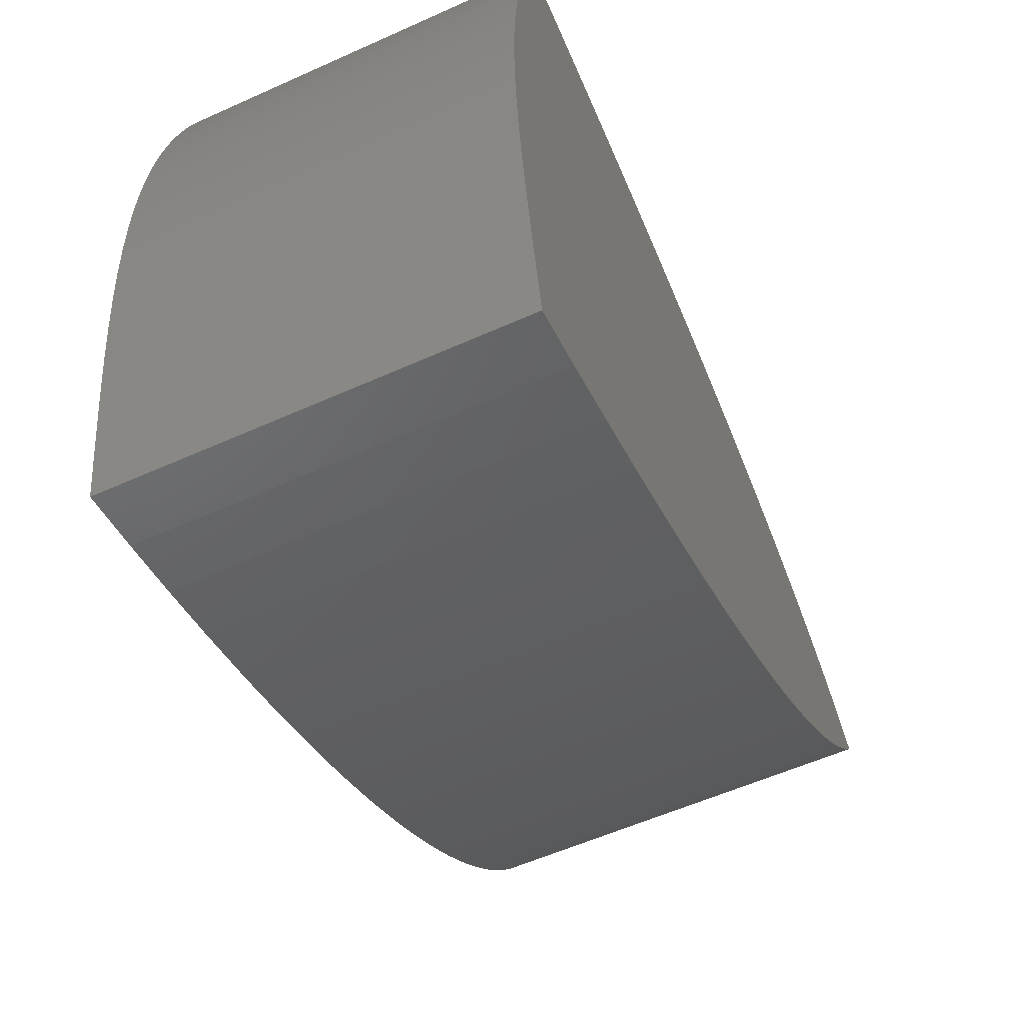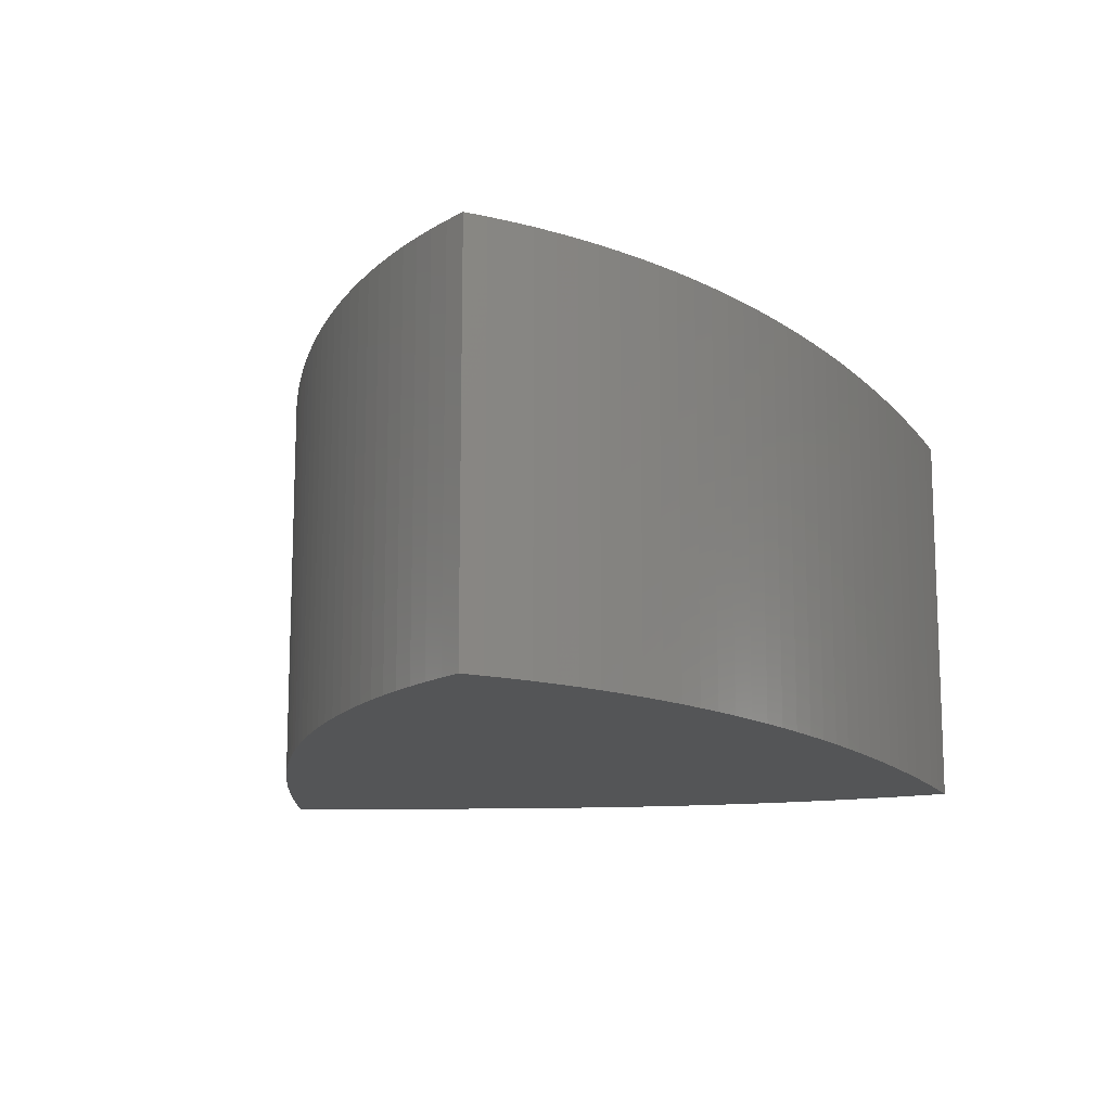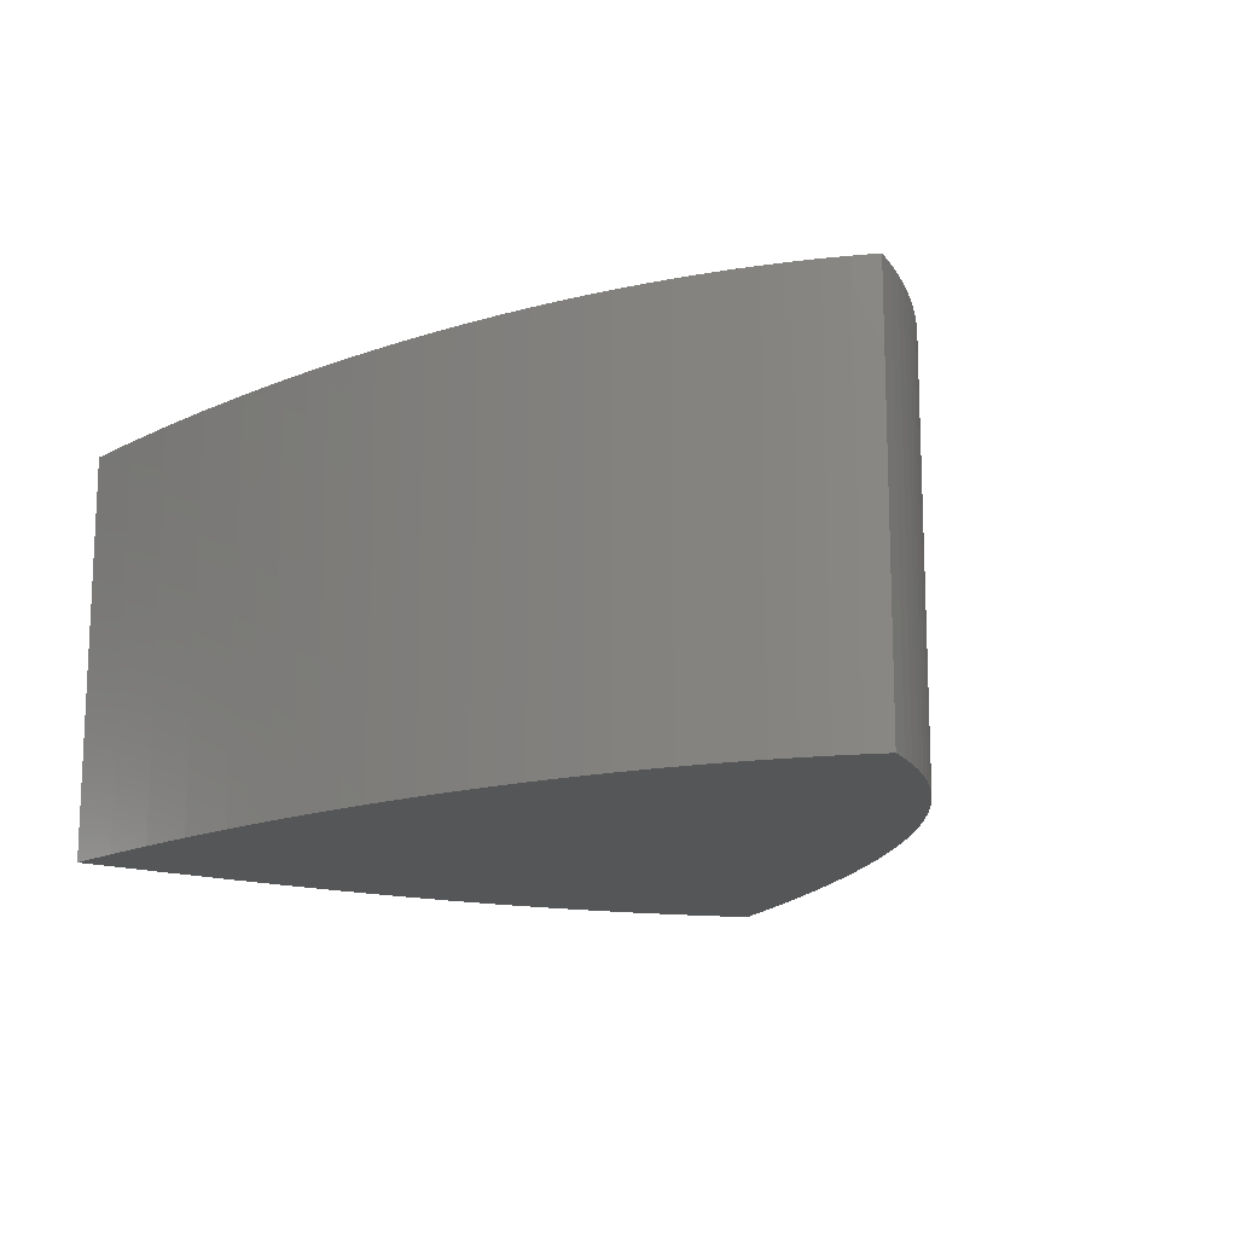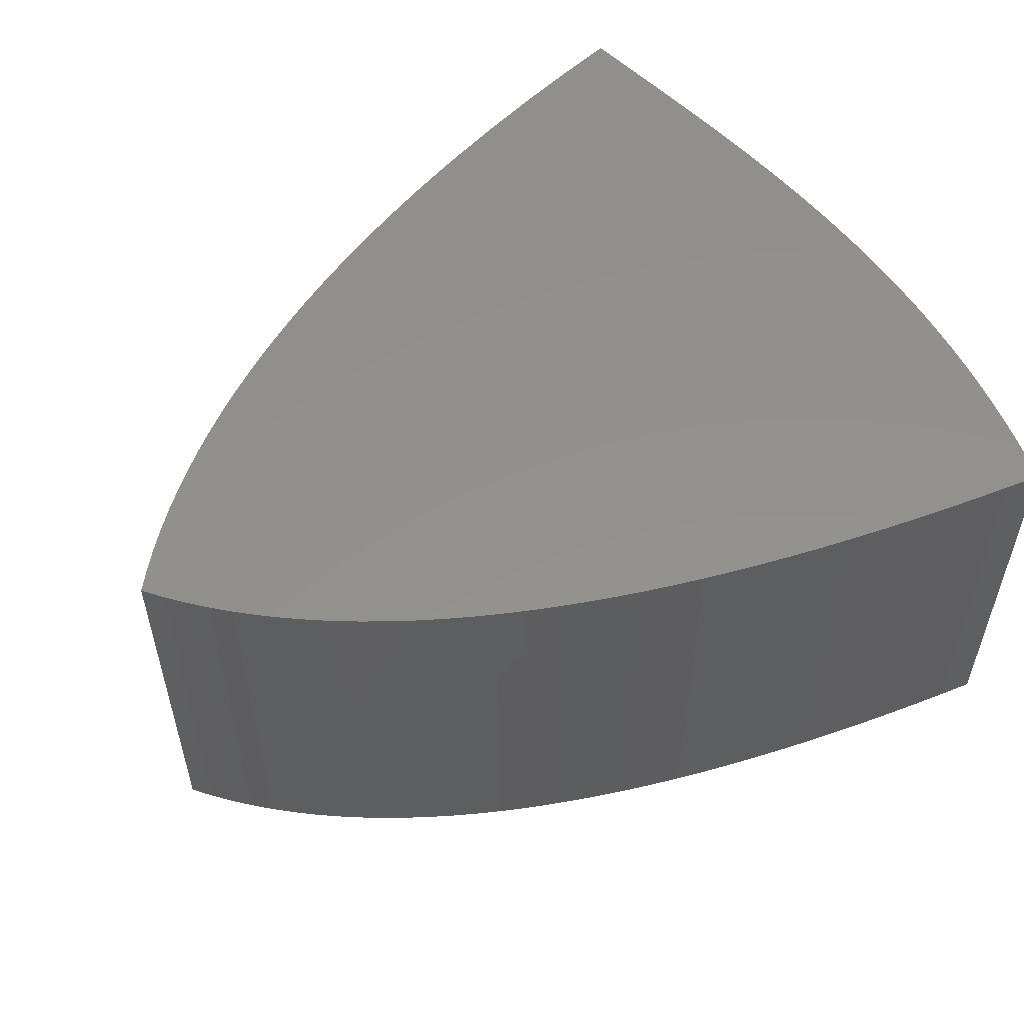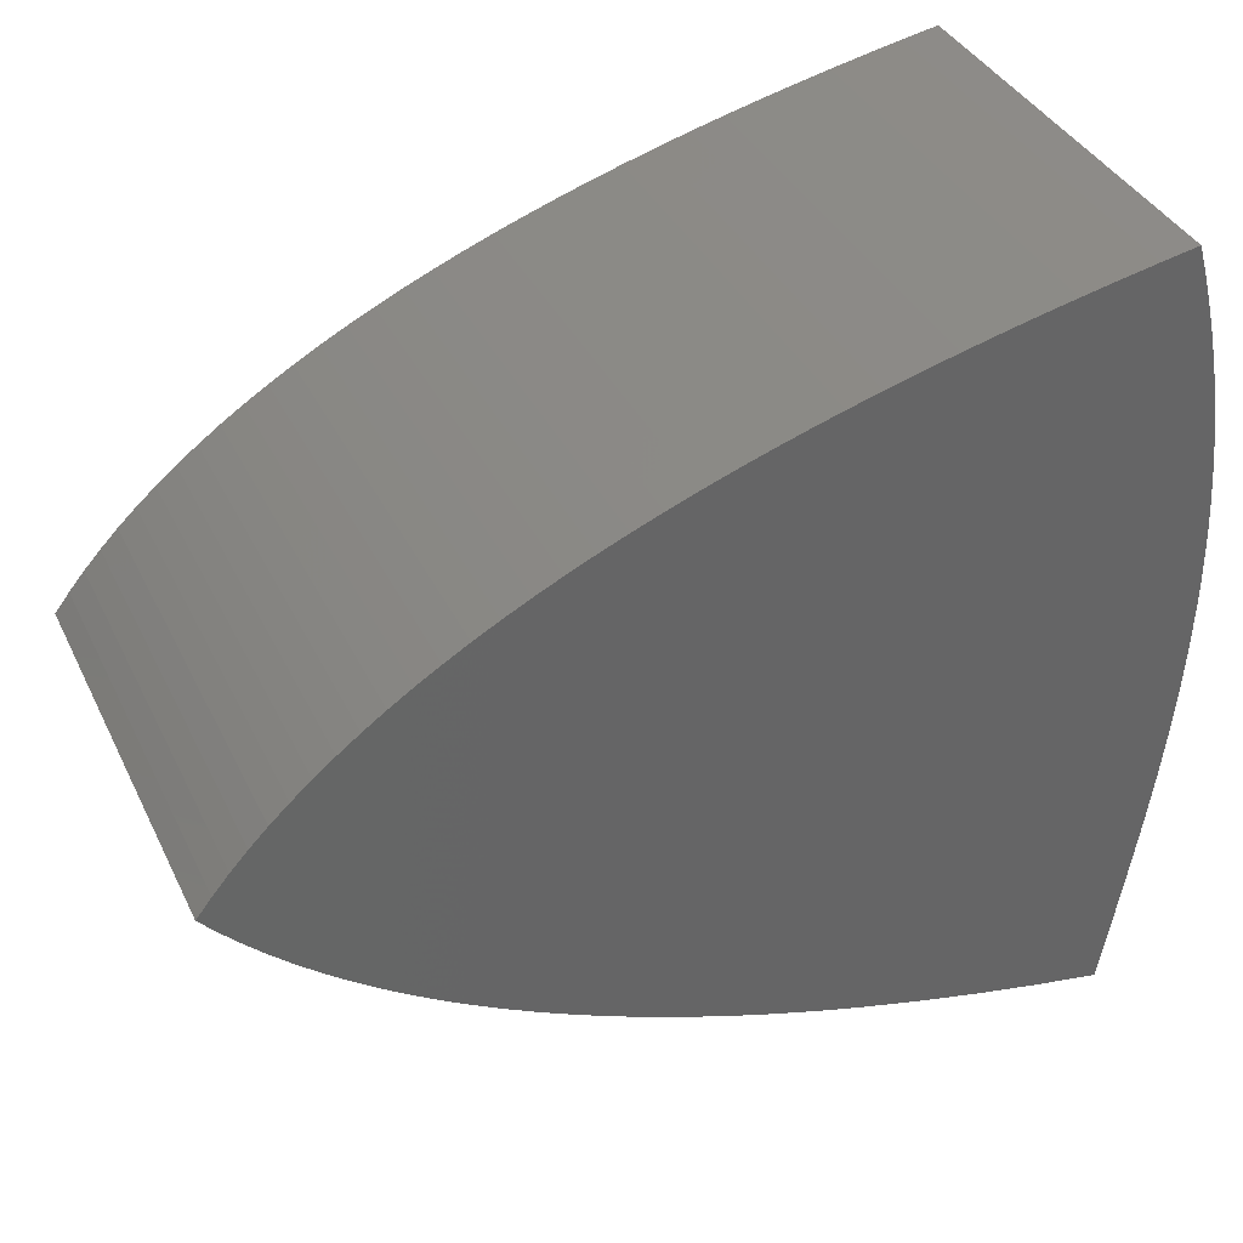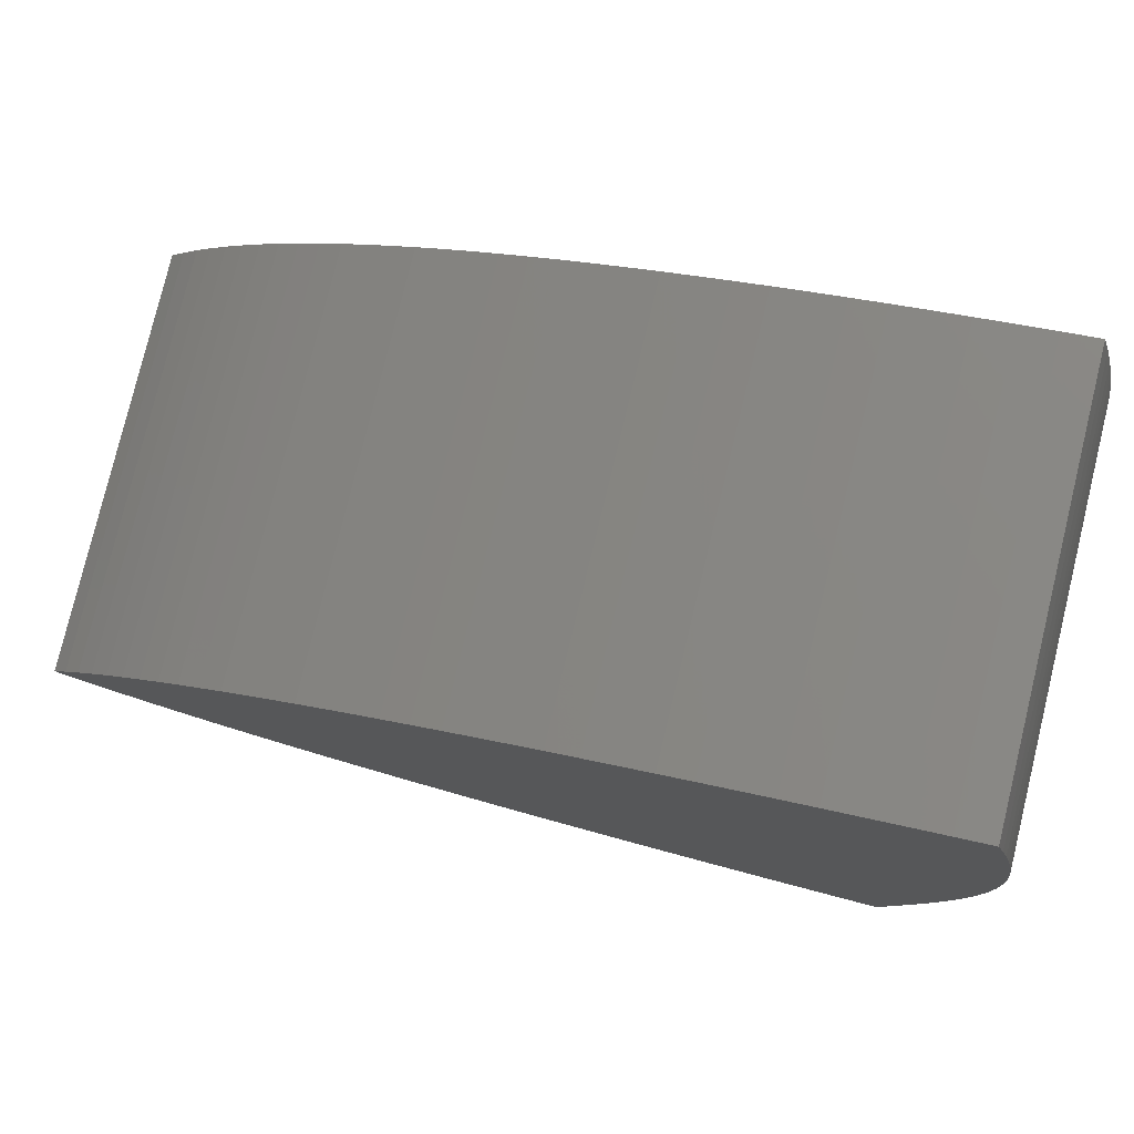
<metadata>
{"format":"stl","ext":"stl","renderer":"f3d","projection":"perspective","resolution":1024,"background":"white","views":[{"elev":-57.2,"azim":-65.0,"up":"+Y"},{"elev":-13.7,"azim":100.4,"up":"+Z"},{"elev":-14.6,"azim":60.5,"up":"+Z"},{"elev":54.5,"azim":146.1,"up":"+Z"},{"elev":37.5,"azim":156.4,"up":"+Y"},{"elev":79.0,"azim":-166.4,"up":"+Y"}]}
</metadata>
<code>
# stl→obj: 164 verts, 324 faces
v 0.005416 0.0335 0
v 0.008008 0.03401 0
v 0.005416 0.0335 0.017
v 0.008008 0.03401 0.017
v 0.01057 0.03457 0
v 0.01057 0.03457 0.017
v 0.0131 0.03519 0
v 0.0131 0.03519 0.017
v 0.01559 0.03587 0
v 0.01559 0.03587 0.017
v 0.01682 0.03623 0
v 0.01682 0.03623 0.017
v 0.01803 0.03661 0
v 0.01803 0.03661 0.017
v 0.01923 0.03701 0
v 0.01923 0.03701 0.017
v 0.02041 0.03742 0
v 0.02041 0.03742 0.017
v 0.02158 0.03784 0
v 0.02158 0.03784 0.017
v 0.02272 0.03828 0
v 0.02272 0.03828 0.017
v 0.02386 0.03874 0
v 0.02386 0.03874 0.017
v 0.02497 0.03922 0
v 0.02497 0.03922 0.017
v 0.02606 0.03971 0
v 0.02606 0.03971 0.017
v 0.02713 0.04022 0
v 0.02713 0.04022 0.017
v 0.02818 0.04075 0
v 0.02818 0.04075 0.017
v 0.0292 0.04129 0
v 0.0292 0.04129 0.017
v 0.0302 0.04185 0
v 0.0302 0.04185 0.017
v 0.03118 0.04243 0
v 0.03118 0.04243 0.017
v 0.03213 0.04303 0
v 0.03213 0.04303 0.017
v 0.03305 0.04364 0
v 0.03305 0.04364 0.017
v 0.03395 0.04428 0
v 0.03395 0.04428 0.017
v 0.03481 0.04493 0
v 0.03481 0.04493 0.017
v 0.03565 0.0456 0
v 0.03565 0.0456 0.017
v 0.03645 0.04629 0
v 0.03645 0.04629 0.017
v 0.03723 0.047 0
v 0.03723 0.047 0.017
v 0.03797 0.04773 0
v 0.03797 0.04773 0.017
v 0.03867 0.04847 0
v 0.03867 0.04847 0.017
v 0.03935 0.04924 0
v 0.03935 0.04924 0.017
v 0.005315 0.06518 0
v 0.004995 0.0641 0
v 0.005315 0.06518 0.017
v 0.004995 0.0641 0.017
v 0.004706 0.06303 0
v 0.004706 0.06303 0.017
v 0.004448 0.06196 0
v 0.004448 0.06196 0.017
v 0.004219 0.06091 0
v 0.004219 0.06091 0.017
v 0.004018 0.05986 0
v 0.004018 0.05986 0.017
v 0.003844 0.05882 0
v 0.003844 0.05882 0.017
v 0.003696 0.05779 0
v 0.003696 0.05779 0.017
v 0.003574 0.05677 0
v 0.003574 0.05677 0.017
v 0.003475 0.05575 0
v 0.003475 0.05575 0.017
v 0.003399 0.05473 0
v 0.003399 0.05473 0.017
v 0.003345 0.05373 0
v 0.003345 0.05373 0.017
v 0.003312 0.05273 0
v 0.003312 0.05273 0.017
v 0.003299 0.05173 0
v 0.003299 0.05173 0.017
v 0.003305 0.05075 0
v 0.003305 0.05075 0.017
v 0.003368 0.04878 0
v 0.003368 0.04878 0.017
v 0.003494 0.04683 0
v 0.003494 0.04683 0.017
v 0.003673 0.0449 0
v 0.003673 0.0449 0.017
v 0.003899 0.04298 0
v 0.003899 0.04298 0.017
v 0.004161 0.04108 0
v 0.004161 0.04108 0.017
v 0.004453 0.03918 0
v 0.004453 0.03918 0.017
v 0.004765 0.03728 0
v 0.004765 0.03728 0.017
v 0.03875 0.05001 0
v 0.03875 0.05001 0.017
v 0.03812 0.05076 0
v 0.03812 0.05076 0.017
v 0.03746 0.05149 0
v 0.03746 0.05149 0.017
v 0.03676 0.0522 0
v 0.03676 0.0522 0.017
v 0.03602 0.05289 0
v 0.03602 0.05289 0.017
v 0.03526 0.05356 0
v 0.03526 0.05356 0.017
v 0.03445 0.05421 0
v 0.03445 0.05421 0.017
v 0.03362 0.05485 0
v 0.03362 0.05485 0.017
v 0.03275 0.05546 0
v 0.03275 0.05546 0.017
v 0.03186 0.05605 0
v 0.03186 0.05605 0.017
v 0.03093 0.05663 0
v 0.03093 0.05663 0.017
v 0.02997 0.05719 0
v 0.02997 0.05719 0.017
v 0.02898 0.05773 0
v 0.02898 0.05773 0.017
v 0.02796 0.05826 0
v 0.02796 0.05826 0.017
v 0.02692 0.05876 0
v 0.02692 0.05876 0.017
v 0.02584 0.05925 0
v 0.02584 0.05925 0.017
v 0.02474 0.05973 0
v 0.02474 0.05973 0.017
v 0.02361 0.06019 0
v 0.02361 0.06019 0.017
v 0.02246 0.06064 0
v 0.02246 0.06064 0.017
v 0.02128 0.06107 0
v 0.02128 0.06107 0.017
v 0.02007 0.06148 0
v 0.02007 0.06148 0.017
v 0.01884 0.06188 0
v 0.01884 0.06188 0.017
v 0.01759 0.06227 0
v 0.01759 0.06227 0.017
v 0.01631 0.06264 0
v 0.01631 0.06264 0.017
v 0.01501 0.063 0
v 0.01501 0.063 0.017
v 0.01369 0.06335 0
v 0.01369 0.06335 0.017
v 0.01234 0.06368 0
v 0.01234 0.06368 0.017
v 0.01098 0.064 0
v 0.01098 0.064 0.017
v 0.00959 0.06431 0
v 0.00959 0.06431 0.017
v 0.008184 0.06461 0
v 0.008184 0.06461 0.017
v 0.006759 0.0649 0
v 0.006759 0.0649 0.017
f 1 2 3
f 3 2 4
f 4 2 5
f 4 5 6
f 6 5 7
f 6 7 8
f 8 7 9
f 8 9 10
f 10 9 11
f 10 11 12
f 12 11 13
f 12 13 14
f 14 13 15
f 14 15 16
f 16 15 17
f 16 17 18
f 18 17 19
f 18 19 20
f 20 19 21
f 20 21 22
f 22 21 23
f 22 23 24
f 24 23 25
f 24 25 26
f 26 25 27
f 26 27 28
f 28 27 29
f 28 29 30
f 30 29 31
f 30 31 32
f 32 31 33
f 32 33 34
f 34 33 35
f 34 35 36
f 36 35 37
f 36 37 38
f 38 37 39
f 38 39 40
f 40 39 41
f 40 41 42
f 42 41 43
f 42 43 44
f 44 43 45
f 44 45 46
f 46 45 47
f 46 47 48
f 48 47 49
f 48 49 50
f 50 49 51
f 50 51 52
f 52 51 53
f 52 53 54
f 54 53 55
f 54 55 56
f 56 55 57
f 56 57 58
f 59 60 61
f 61 60 62
f 62 60 63
f 62 63 64
f 64 63 65
f 64 65 66
f 66 65 67
f 66 67 68
f 68 67 69
f 68 69 70
f 70 69 71
f 70 71 72
f 72 71 73
f 72 73 74
f 74 73 75
f 74 75 76
f 76 75 77
f 76 77 78
f 78 77 79
f 78 79 80
f 80 79 81
f 80 81 82
f 82 81 83
f 82 83 84
f 84 83 85
f 84 85 86
f 86 85 87
f 86 87 88
f 88 87 89
f 88 89 90
f 90 89 91
f 90 91 92
f 92 91 93
f 92 93 94
f 94 93 95
f 94 95 96
f 96 95 97
f 96 97 98
f 98 97 99
f 98 99 100
f 100 99 101
f 100 101 102
f 102 101 1
f 102 1 3
f 57 103 58
f 58 103 104
f 104 103 105
f 104 105 106
f 106 105 107
f 106 107 108
f 108 107 109
f 108 109 110
f 110 109 111
f 110 111 112
f 112 111 113
f 112 113 114
f 114 113 115
f 114 115 116
f 116 115 117
f 116 117 118
f 118 117 119
f 118 119 120
f 120 119 121
f 120 121 122
f 122 121 123
f 122 123 124
f 124 123 125
f 124 125 126
f 126 125 127
f 126 127 128
f 128 127 129
f 128 129 130
f 130 129 131
f 130 131 132
f 132 131 133
f 132 133 134
f 134 133 135
f 134 135 136
f 136 135 137
f 136 137 138
f 138 137 139
f 138 139 140
f 140 139 141
f 140 141 142
f 142 141 143
f 142 143 144
f 144 143 145
f 144 145 146
f 146 145 147
f 146 147 148
f 148 147 149
f 148 149 150
f 150 149 151
f 150 151 152
f 152 151 153
f 152 153 154
f 154 153 155
f 154 155 156
f 156 155 157
f 156 157 158
f 158 157 159
f 158 159 160
f 160 159 161
f 160 161 162
f 162 161 163
f 162 163 164
f 164 163 59
f 164 59 61
f 58 104 56
f 56 104 106
f 56 106 54
f 54 106 108
f 54 108 52
f 52 108 110
f 52 110 50
f 50 110 112
f 50 112 48
f 48 112 114
f 48 114 46
f 46 114 116
f 46 116 44
f 44 116 118
f 44 118 42
f 42 118 120
f 42 120 40
f 40 120 122
f 40 122 124
f 124 126 40
f 40 126 128
f 40 128 130
f 130 132 40
f 40 132 134
f 40 134 136
f 40 136 92
f 92 136 138
f 92 138 90
f 90 138 140
f 90 140 142
f 90 142 88
f 88 142 144
f 88 144 86
f 86 144 146
f 86 146 84
f 84 146 148
f 84 148 82
f 82 148 80
f 80 148 150
f 80 150 78
f 78 150 152
f 78 152 76
f 76 152 154
f 76 154 74
f 74 154 156
f 74 156 72
f 72 156 70
f 70 156 158
f 70 158 68
f 68 158 160
f 68 160 66
f 66 160 162
f 66 162 64
f 64 162 164
f 64 164 62
f 62 164 61
f 92 94 40
f 40 94 96
f 40 96 38
f 38 96 98
f 38 98 36
f 36 98 34
f 34 98 32
f 32 98 100
f 32 100 30
f 30 100 28
f 28 100 26
f 26 100 24
f 24 100 102
f 24 102 22
f 22 102 20
f 20 102 18
f 18 102 16
f 16 102 3
f 16 3 14
f 14 3 12
f 12 3 10
f 10 3 8
f 8 3 6
f 6 3 4
f 59 163 60
f 60 163 63
f 63 163 161
f 63 161 65
f 65 161 159
f 65 159 67
f 67 159 157
f 67 157 69
f 69 157 155
f 69 155 71
f 71 155 73
f 73 155 153
f 73 153 75
f 75 153 151
f 75 151 77
f 77 151 149
f 77 149 79
f 79 149 147
f 79 147 81
f 81 147 83
f 83 147 145
f 83 145 85
f 85 145 143
f 85 143 87
f 87 143 141
f 87 141 89
f 89 141 139
f 89 139 137
f 89 137 91
f 91 137 135
f 91 135 39
f 39 135 133
f 39 133 131
f 131 129 39
f 39 129 127
f 39 127 125
f 125 123 39
f 39 123 121
f 39 121 119
f 39 119 41
f 41 119 117
f 41 117 43
f 43 117 115
f 43 115 45
f 45 115 113
f 45 113 47
f 47 113 111
f 47 111 49
f 49 111 109
f 49 109 51
f 51 109 107
f 51 107 53
f 53 107 105
f 53 105 55
f 55 105 103
f 55 103 57
f 37 95 39
f 39 95 93
f 39 93 91
f 95 37 97
f 97 37 35
f 97 35 33
f 33 31 97
f 97 31 99
f 99 31 29
f 99 29 27
f 27 25 99
f 99 25 23
f 99 23 101
f 101 23 21
f 101 21 19
f 19 17 101
f 101 17 15
f 101 15 1
f 1 15 13
f 1 13 11
f 11 9 1
f 1 9 7
f 1 7 5
f 5 2 1

</code>
